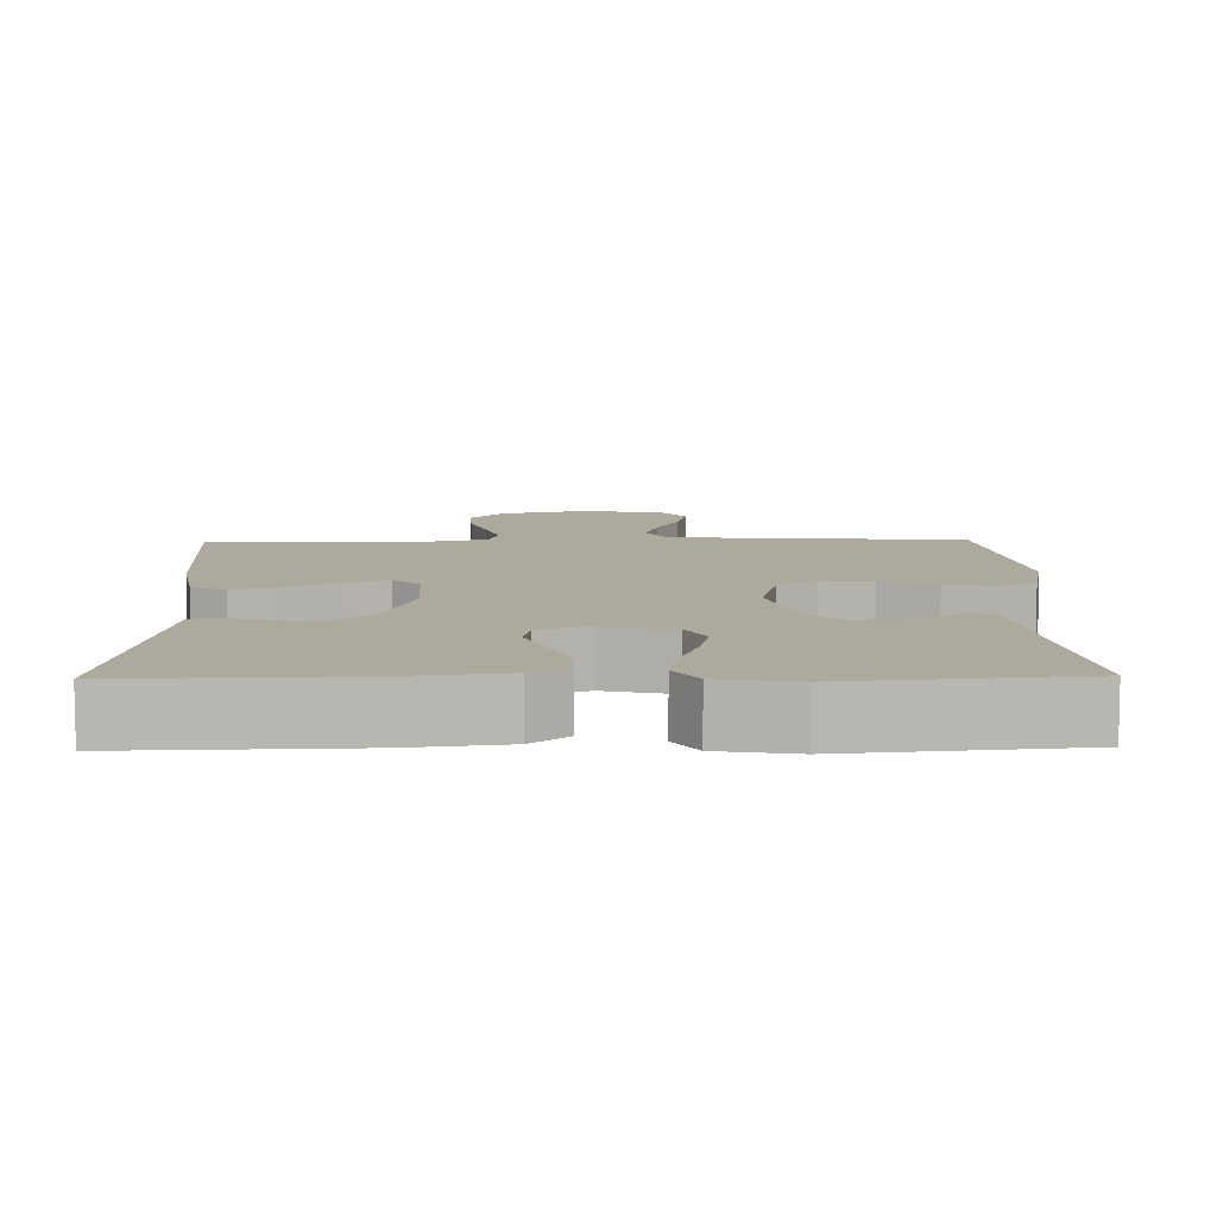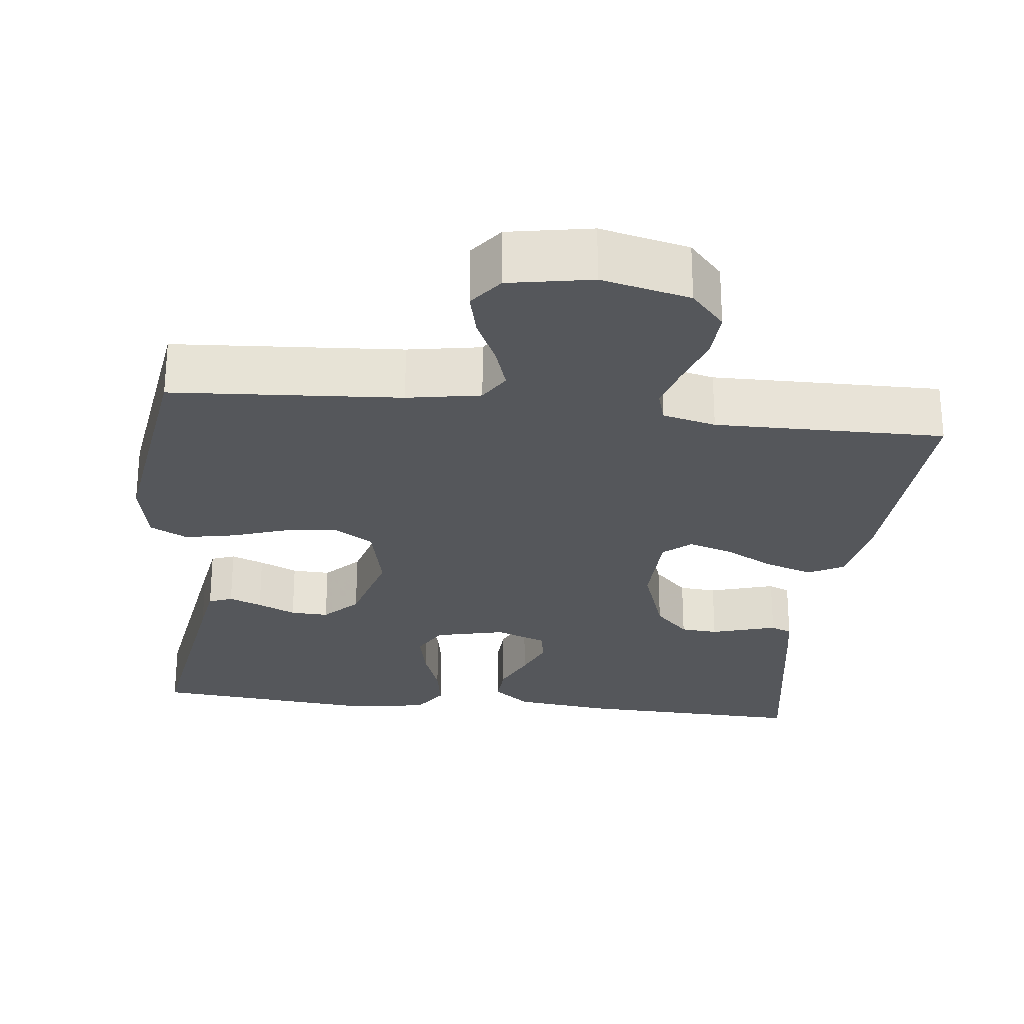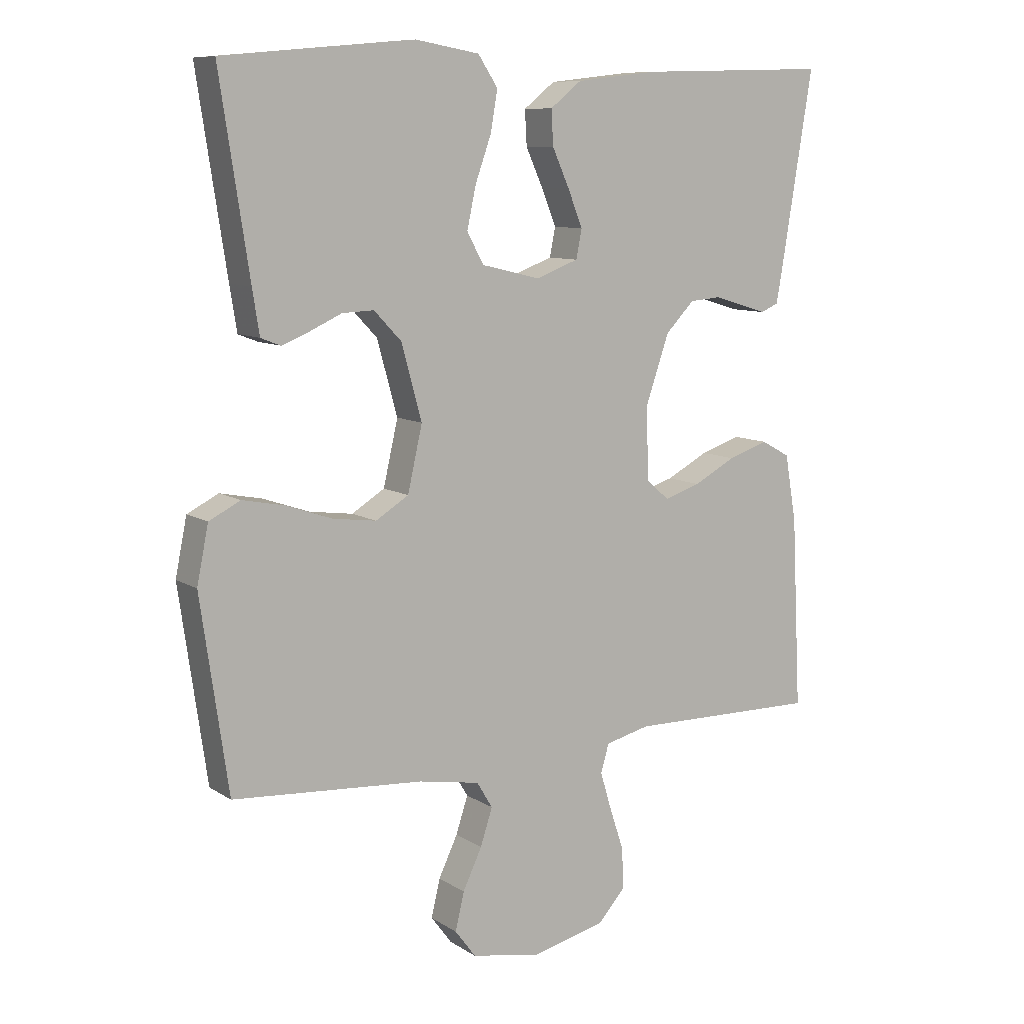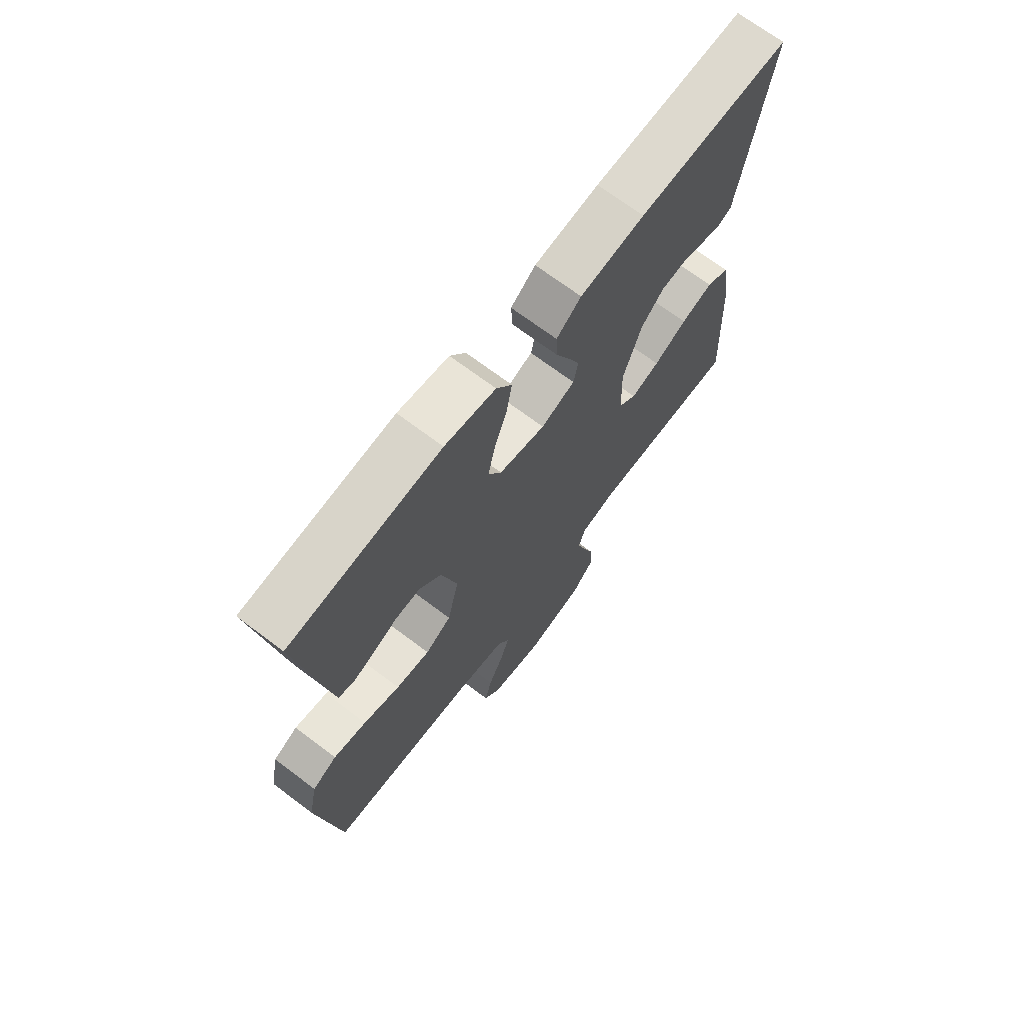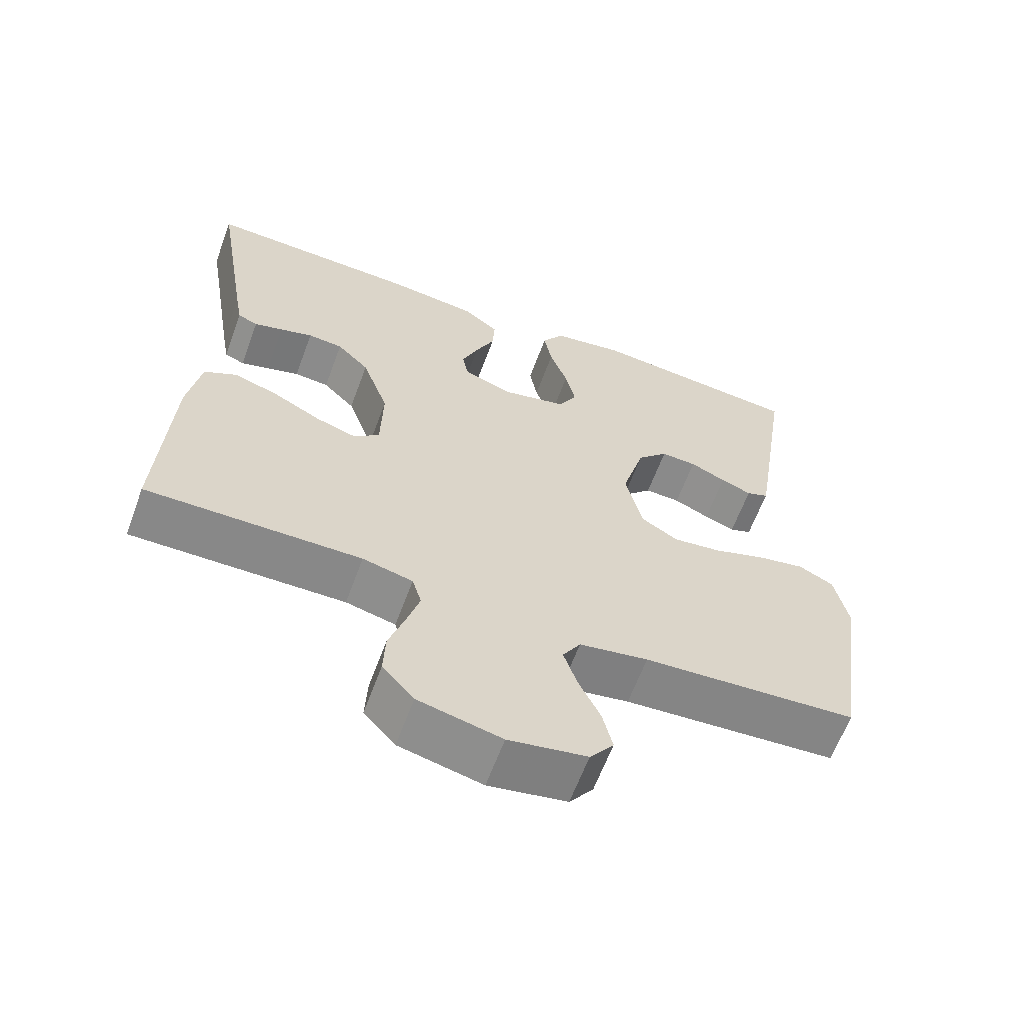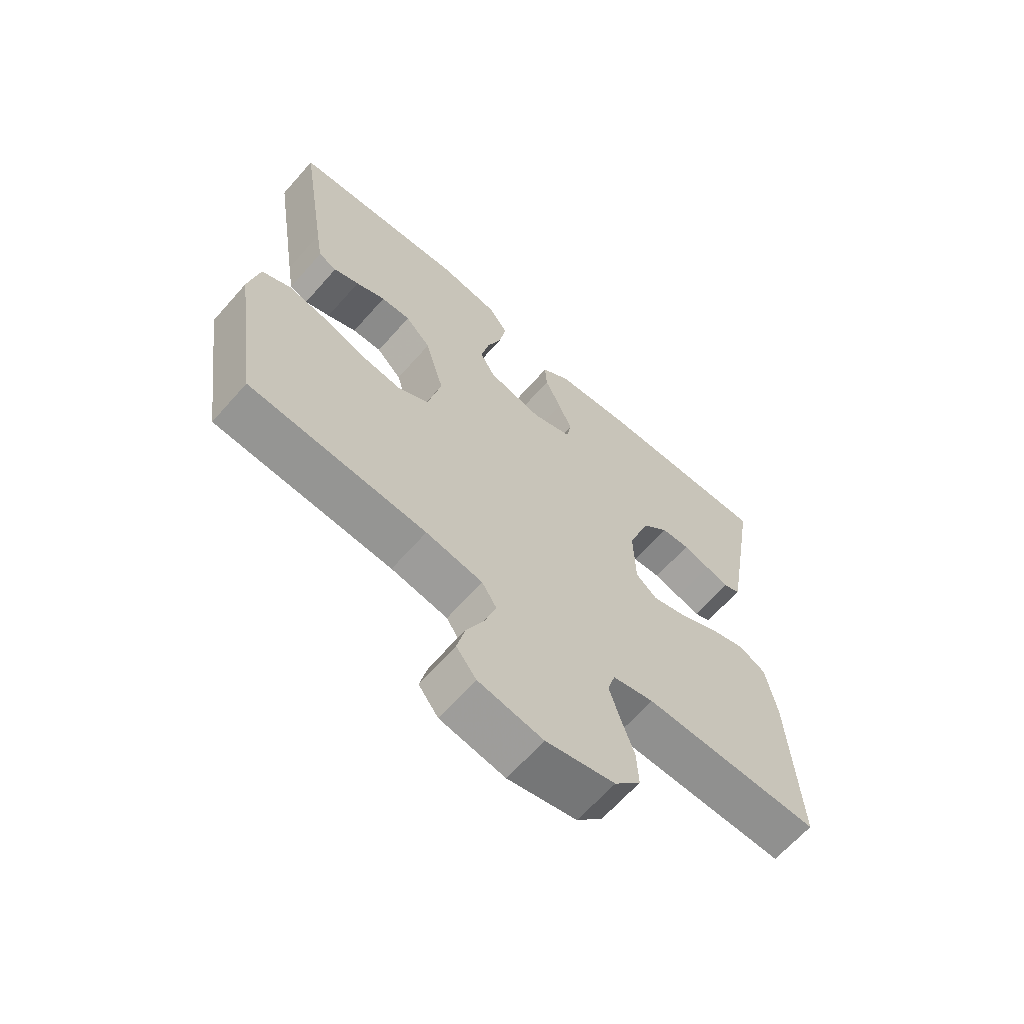
<metadata>
{"format":"obj","ext":"obj","renderer":"f3d","projection":"perspective","resolution":1024,"background":"white","views":[{"elev":8.9,"azim":-1.1,"up":"+Y"},{"elev":-26.5,"azim":173.4,"up":"+Y"},{"elev":9.4,"azim":147.6,"up":"+Z"},{"elev":70.1,"azim":127.0,"up":"+Z"},{"elev":-62.9,"azim":-20.3,"up":"+Z"},{"elev":-65.1,"azim":138.6,"up":"+Z"}]}
</metadata>
<code>
v 0.5 0.07 -0.5
v 0.2 0.07 -0.521
v 0.104 0.07 -0.538
v 0.079 0.07 -0.579
v 0.098 0.07 -0.637
v 0.128 0.07 -0.7
v 0.142 0.07 -0.759
v 0.109 0.07 -0.803
v 0 0.07 -0.823
v -0.116 0.07 -0.796
v -0.16 0.07 -0.747
v -0.157 0.07 -0.683
v -0.135 0.07 -0.617
v -0.117 0.07 -0.557
v -0.13 0.07 -0.513
v -0.2 0.07 -0.496
v -0.5 0.07 -0.5
v -0.485 0.07 -0.2
v -0.467 0.07 -0.096
v -0.421 0.07 -0.071
v -0.358 0.07 -0.092
v -0.292 0.07 -0.127
v -0.235 0.07 -0.145
v -0.199 0.07 -0.114
v -0.196 0.07 0
v -0.233 0.07 0.107
v -0.278 0.07 0.153
v -0.327 0.07 0.157
v -0.373 0.07 0.143
v -0.413 0.07 0.131
v -0.441 0.07 0.143
v -0.451 0.07 0.2
v -0.5 0.07 0.5
v -0.2 0.07 0.491
v -0.072 0.07 0.476
v -0.023 0.07 0.437
v -0.026 0.07 0.383
v -0.053 0.07 0.323
v -0.076 0.07 0.266
v -0.067 0.07 0.221
v 0 0.07 0.196
v 0.092 0.07 0.218
v 0.118 0.07 0.266
v 0.104 0.07 0.331
v 0.079 0.07 0.401
v 0.068 0.07 0.464
v 0.099 0.07 0.511
v 0.2 0.07 0.528
v 0.5 0.07 0.5
v 0.454 0.07 0.2
v 0.443 0.07 0.131
v 0.412 0.07 0.119
v 0.369 0.07 0.136
v 0.319 0.07 0.159
v 0.269 0.07 0.161
v 0.226 0.07 0.116
v 0.194 0.07 0
v 0.217 0.07 -0.101
v 0.269 0.07 -0.133
v 0.337 0.07 -0.124
v 0.41 0.07 -0.099
v 0.476 0.07 -0.086
v 0.525 0.07 -0.111
v 0.543 0.07 -0.2
v 0.5 0 -0.5
v 0.2 0 -0.521
v 0.104 0 -0.538
v 0.079 0 -0.579
v 0.098 0 -0.637
v 0.128 0 -0.7
v 0.142 0 -0.759
v 0.109 0 -0.803
v 0 0 -0.823
v -0.116 0 -0.796
v -0.16 0 -0.747
v -0.157 0 -0.683
v -0.135 0 -0.617
v -0.117 0 -0.557
v -0.13 0 -0.513
v -0.2 0 -0.496
v -0.5 0 -0.5
v -0.485 0 -0.2
v -0.467 0 -0.096
v -0.421 0 -0.071
v -0.358 0 -0.092
v -0.292 0 -0.127
v -0.235 0 -0.145
v -0.199 0 -0.114
v -0.196 0 0
v -0.233 0 0.107
v -0.278 0 0.153
v -0.327 0 0.157
v -0.373 0 0.143
v -0.413 0 0.131
v -0.441 0 0.143
v -0.451 0 0.2
v -0.5 0 0.5
v -0.2 0 0.491
v -0.072 0 0.476
v -0.023 0 0.437
v -0.026 0 0.383
v -0.053 0 0.323
v -0.076 0 0.266
v -0.067 0 0.221
v 0 0 0.196
v 0.092 0 0.218
v 0.118 0 0.266
v 0.104 0 0.331
v 0.079 0 0.401
v 0.068 0 0.464
v 0.099 0 0.511
v 0.2 0 0.528
v 0.5 0 0.5
v 0.454 0 0.2
v 0.443 0 0.131
v 0.412 0 0.119
v 0.369 0 0.136
v 0.319 0 0.159
v 0.269 0 0.161
v 0.226 0 0.116
v 0.194 0 0
v 0.217 0 -0.101
v 0.269 0 -0.133
v 0.337 0 -0.124
v 0.41 0 -0.099
v 0.476 0 -0.086
v 0.525 0 -0.111
v 0.543 0 -0.2
f 64 1 2
f 63 64 2
f 62 63 2
f 61 62 2
f 60 61 2
f 59 60 2 3
f 58 59 3 4
f 57 58 4
f 52 53 54
f 51 52 54
f 50 51 54
f 49 50 54
f 48 49 54
f 47 48 54
f 46 47 54
f 45 46 54
f 44 45 54
f 43 44 54 55
f 42 43 55 56
f 36 37 38
f 35 36 38
f 34 35 38
f 33 34 38
f 32 33 38
f 31 32 38
f 30 31 38
f 29 30 38
f 28 29 38
f 27 28 38 39
f 26 27 39 40
f 20 21 22
f 19 20 22
f 18 19 22
f 17 18 22
f 16 17 22
f 15 16 22 23
f 14 15 23 24
f 11 12 13
f 10 11 13
f 9 10 13
f 8 9 13
f 7 8 13
f 6 7 13
f 5 6 13
f 4 5 13 14
f 14 24 25
f 4 14 25
f 57 4 25
f 57 25 26
f 56 57 26
f 42 56 26
f 41 42 26
f 26 40 41
f 66 65 128
f 66 128 127
f 66 127 126
f 66 126 125
f 66 125 124
f 67 66 124 123
f 68 67 123 122
f 68 122 121
f 118 117 116
f 118 116 115
f 118 115 114
f 118 114 113
f 118 113 112
f 118 112 111
f 118 111 110
f 118 110 109
f 118 109 108
f 119 118 108 107
f 120 119 107 106
f 102 101 100
f 102 100 99
f 102 99 98
f 102 98 97
f 102 97 96
f 102 96 95
f 102 95 94
f 102 94 93
f 102 93 92
f 103 102 92 91
f 104 103 91 90
f 86 85 84
f 86 84 83
f 86 83 82
f 86 82 81
f 86 81 80
f 87 86 80 79
f 88 87 79 78
f 77 76 75
f 77 75 74
f 77 74 73
f 77 73 72
f 77 72 71
f 77 71 70
f 77 70 69
f 78 77 69 68
f 89 88 78
f 89 78 68
f 89 68 121
f 90 89 121
f 90 121 120
f 90 120 106
f 90 106 105
f 105 104 90
f 1 65 66 2
f 2 66 67 3
f 3 67 68 4
f 4 68 69 5
f 5 69 70 6
f 6 70 71 7
f 7 71 72 8
f 8 72 73 9
f 9 73 74 10
f 10 74 75 11
f 11 75 76 12
f 12 76 77 13
f 13 77 78 14
f 14 78 79 15
f 15 79 80 16
f 16 80 81 17
f 17 81 82 18
f 18 82 83 19
f 19 83 84 20
f 20 84 85 21
f 21 85 86 22
f 22 86 87 23
f 23 87 88 24
f 24 88 89 25
f 25 89 90 26
f 26 90 91 27
f 27 91 92 28
f 28 92 93 29
f 29 93 94 30
f 30 94 95 31
f 31 95 96 32
f 32 96 97 33
f 33 97 98 34
f 34 98 99 35
f 35 99 100 36
f 36 100 101 37
f 37 101 102 38
f 38 102 103 39
f 39 103 104 40
f 40 104 105 41
f 41 105 106 42
f 42 106 107 43
f 43 107 108 44
f 44 108 109 45
f 45 109 110 46
f 46 110 111 47
f 47 111 112 48
f 48 112 113 49
f 49 113 114 50
f 50 114 115 51
f 51 115 116 52
f 52 116 117 53
f 53 117 118 54
f 54 118 119 55
f 55 119 120 56
f 56 120 121 57
f 57 121 122 58
f 58 122 123 59
f 59 123 124 60
f 60 124 125 61
f 61 125 126 62
f 62 126 127 63
f 63 127 128 64
f 64 128 65 1

</code>
